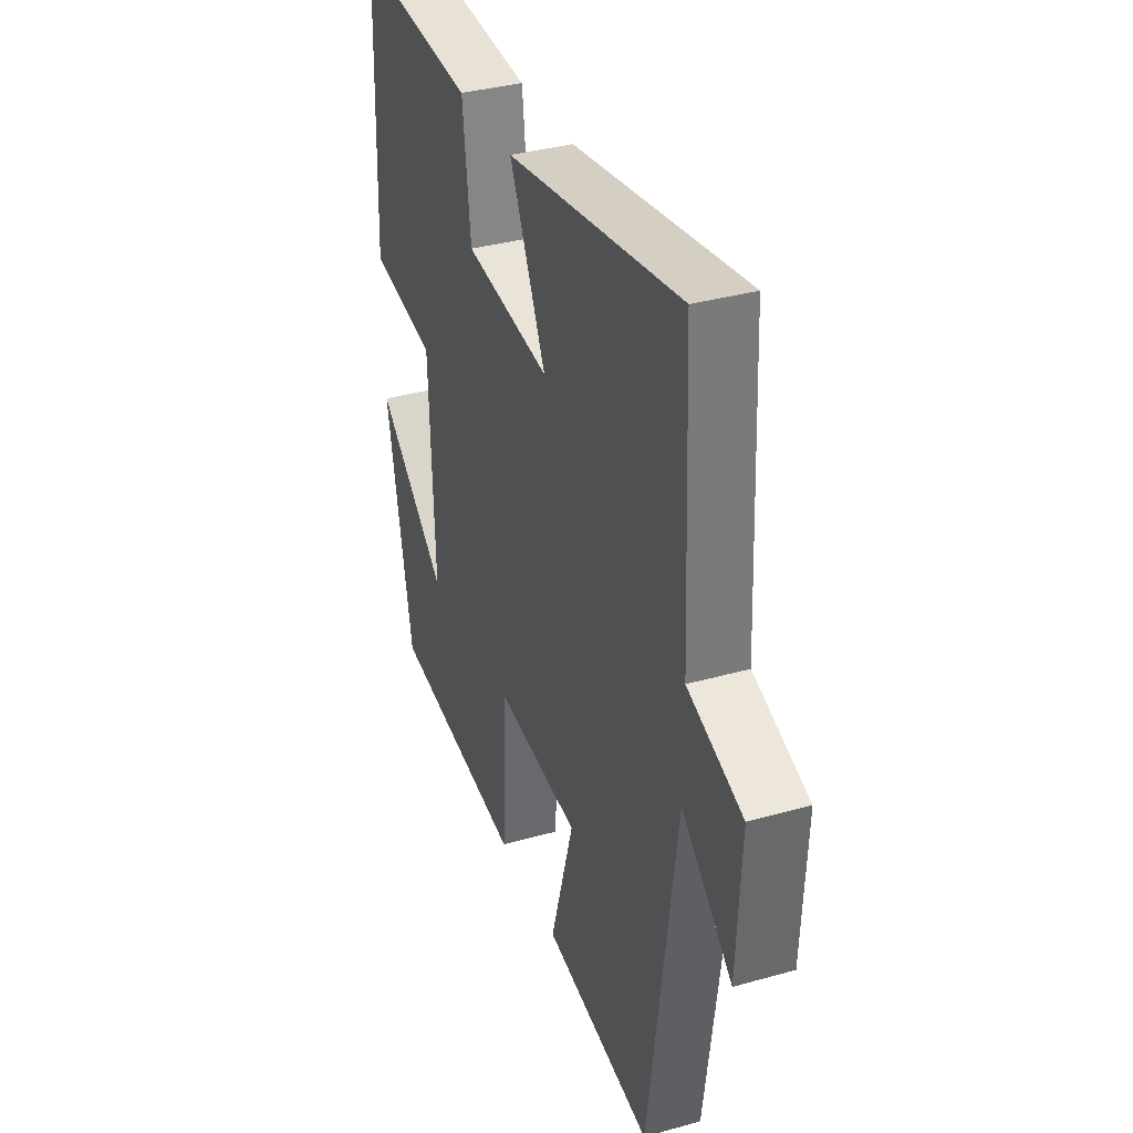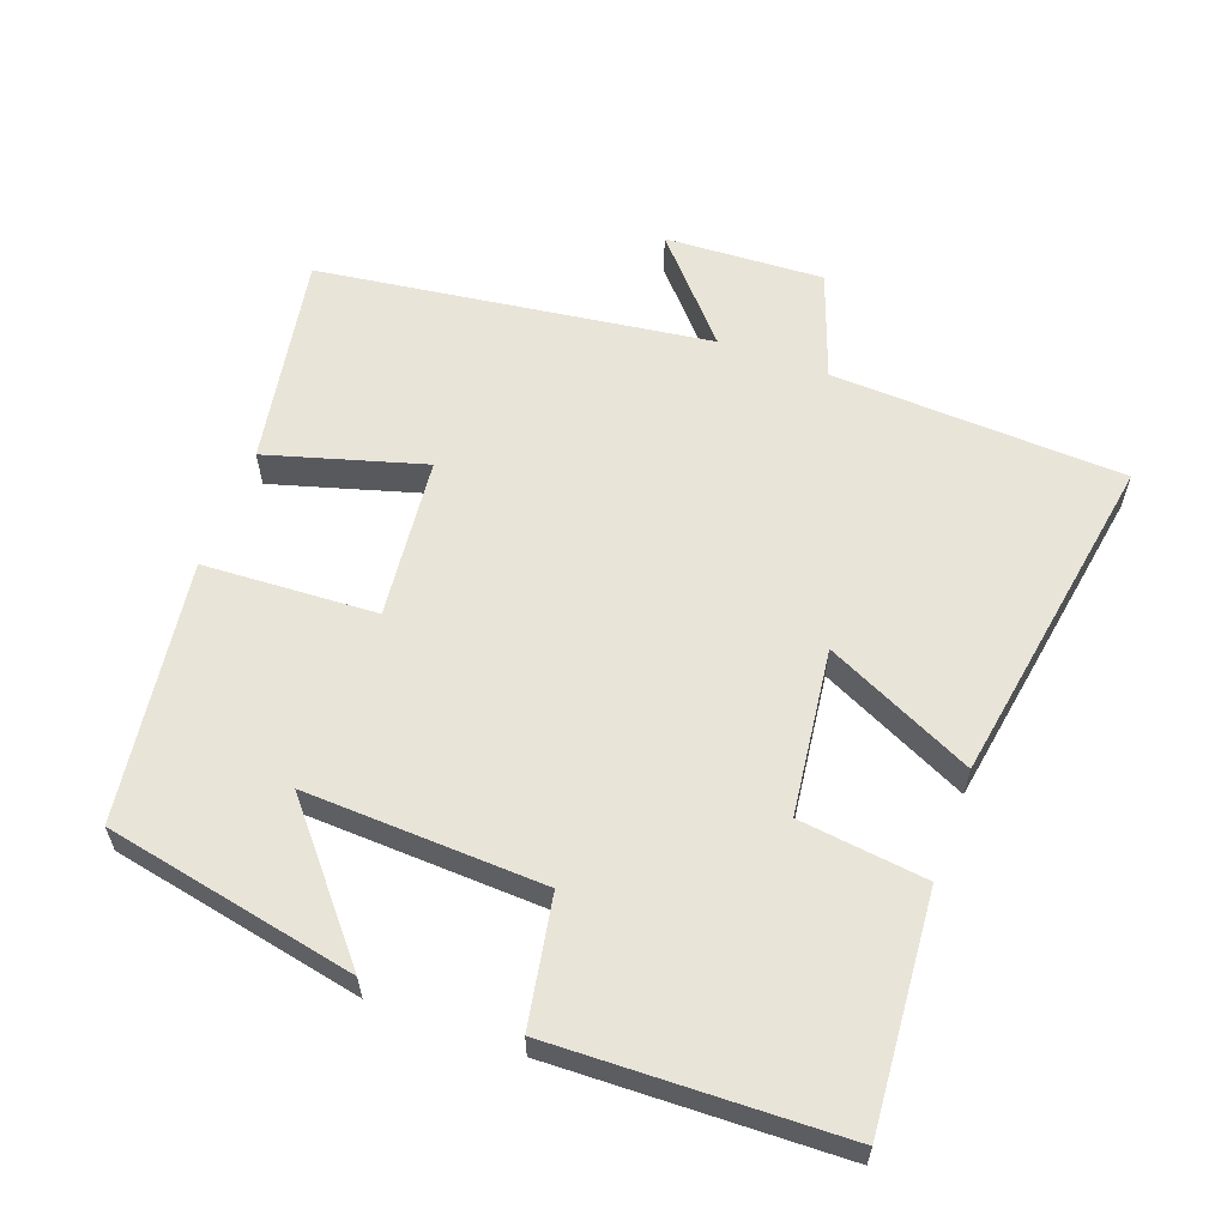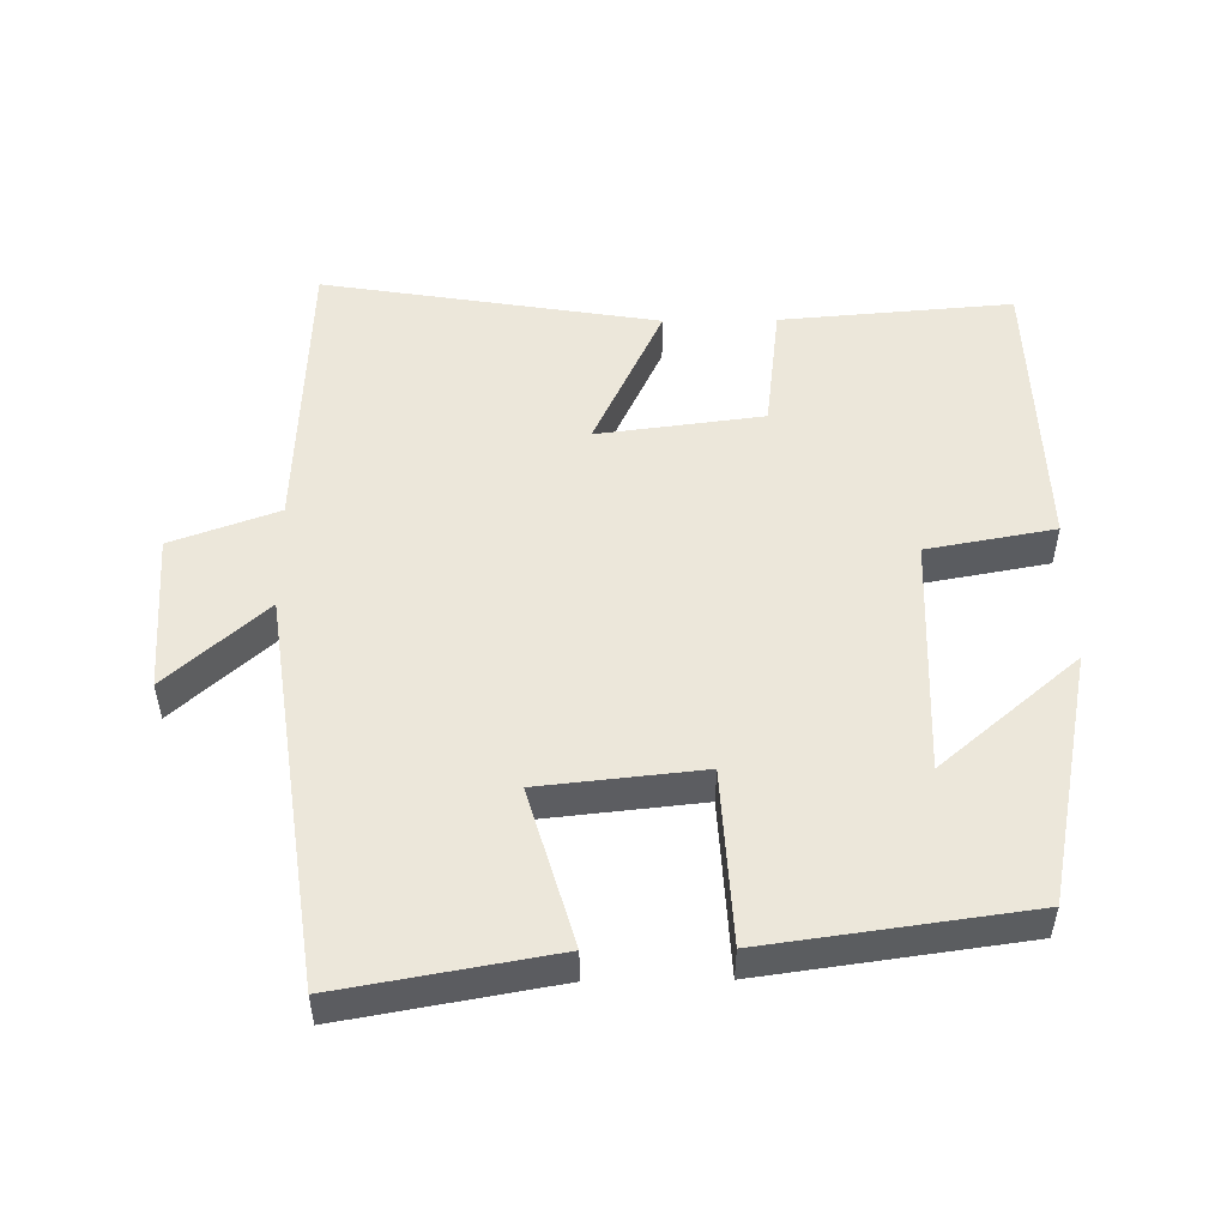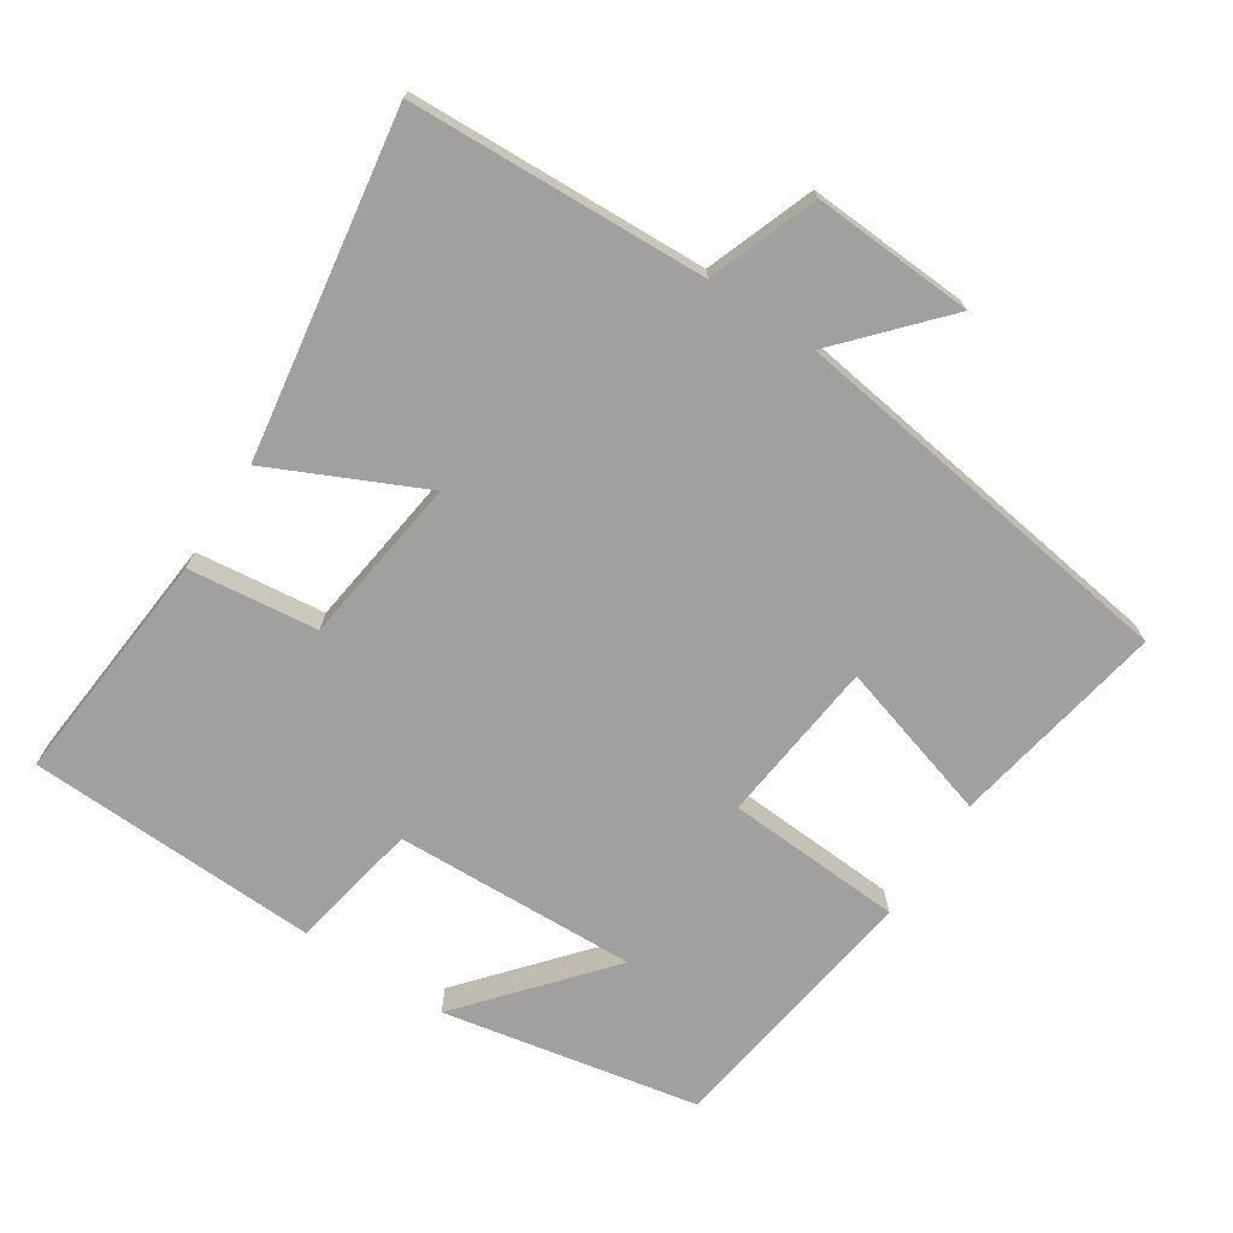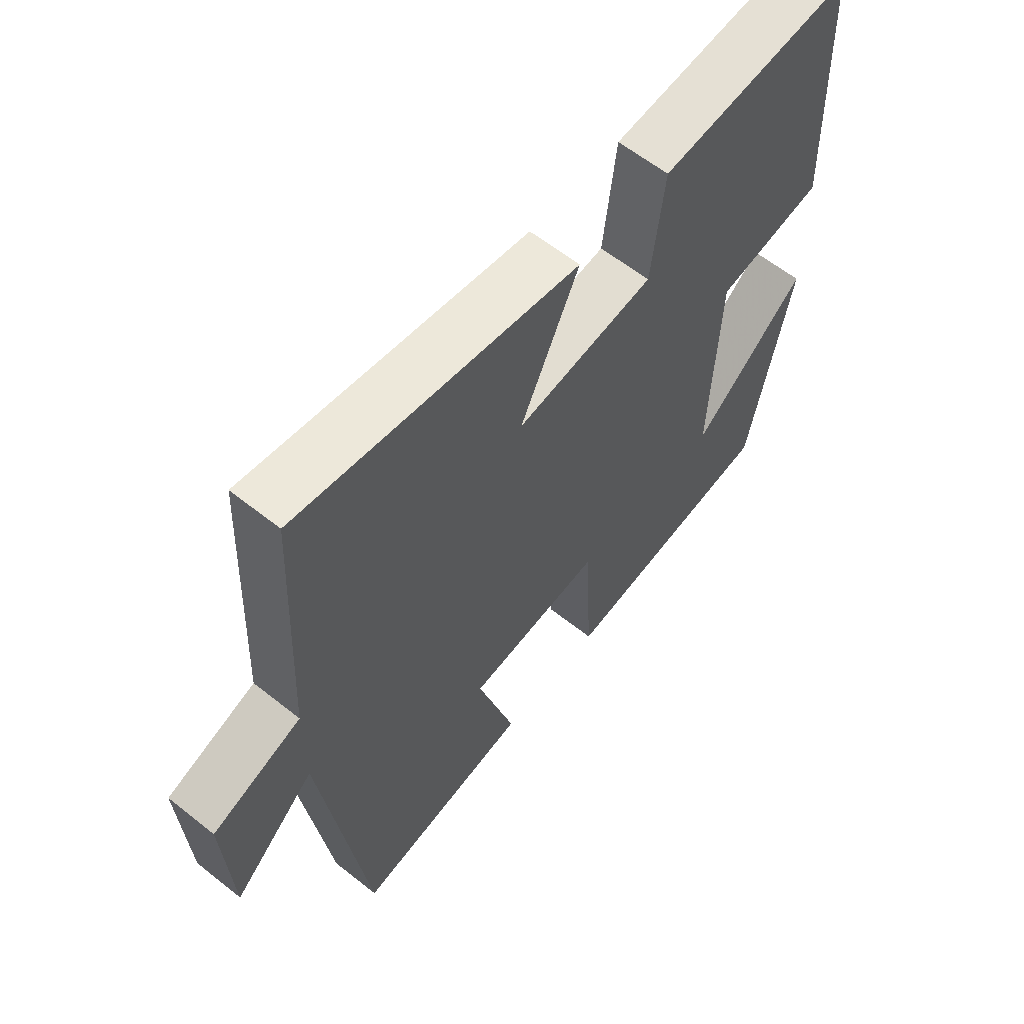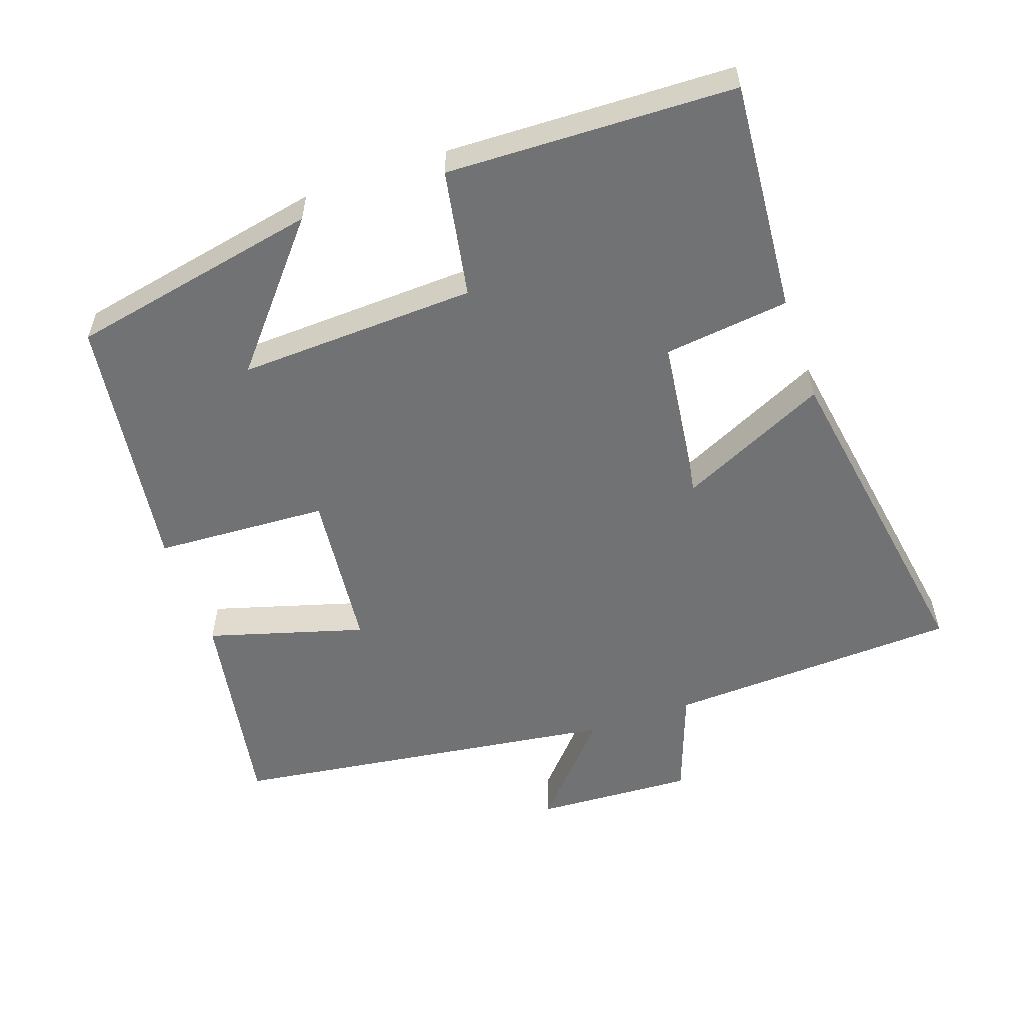
<metadata>
{"format":"obj","ext":"obj","renderer":"f3d","projection":"perspective","resolution":1024,"background":"white","views":[{"elev":35.3,"azim":69.4,"up":"+Z"},{"elev":59.9,"azim":-69.8,"up":"+Y"},{"elev":51.6,"azim":179.3,"up":"+Y"},{"elev":-71.8,"azim":56.6,"up":"+Y"},{"elev":60.7,"azim":129.1,"up":"+Z"},{"elev":-55.6,"azim":-70.8,"up":"+Y"}]}
</metadata>
<code>
v 0.481 0.07 0.578
v 0.5 0.07 0.161
v 0.652 0.07 0.106
v 0.64 0.07 -0.12
v 0.5 0.07 0.005
v 0.423 0.07 -0.553
v 0.121 0.07 -0.5
v 0.186 0.07 -0.277
v -0.044 0.07 -0.253
v -0.057 0.07 -0.5
v -0.428 0.07 -0.449
v -0.5 0.07 -0.091
v -0.304 0.07 -0.256
v -0.318 0.07 0.084
v -0.5 0.07 0.117
v -0.487 0.07 0.527
v -0.156 0.07 0.5
v -0.134 0.07 0.319
v 0.102 0.07 0.289
v 0.002 0.07 0.5
v 0.481 0 0.578
v 0.5 0 0.161
v 0.652 0 0.106
v 0.64 0 -0.12
v 0.5 0 0.005
v 0.423 0 -0.553
v 0.121 0 -0.5
v 0.186 0 -0.277
v -0.044 0 -0.253
v -0.057 0 -0.5
v -0.428 0 -0.449
v -0.5 0 -0.091
v -0.304 0 -0.256
v -0.318 0 0.084
v -0.5 0 0.117
v -0.487 0 0.527
v -0.156 0 0.5
v -0.134 0 0.319
v 0.102 0 0.289
v 0.002 0 0.5
f 19 20 1 2
f 18 19 2 3
f 15 16 17 18
f 14 15 18 3
f 13 14 3
f 10 11 12 13
f 9 10 13
f 9 13 3
f 5 6 7 8
f 5 8 9
f 3 4 5
f 3 5 9
f 22 21 40 39
f 23 22 39 38
f 38 37 36 35
f 23 38 35 34
f 23 34 33
f 33 32 31 30
f 33 30 29
f 23 33 29
f 28 27 26 25
f 29 28 25
f 25 24 23
f 29 25 23
f 1 21 22 2
f 2 22 23 3
f 3 23 24 4
f 4 24 25 5
f 5 25 26 6
f 6 26 27 7
f 7 27 28 8
f 8 28 29 9
f 9 29 30 10
f 10 30 31 11
f 11 31 32 12
f 12 32 33 13
f 13 33 34 14
f 14 34 35 15
f 15 35 36 16
f 16 36 37 17
f 17 37 38 18
f 18 38 39 19
f 19 39 40 20
f 20 40 21 1

</code>
